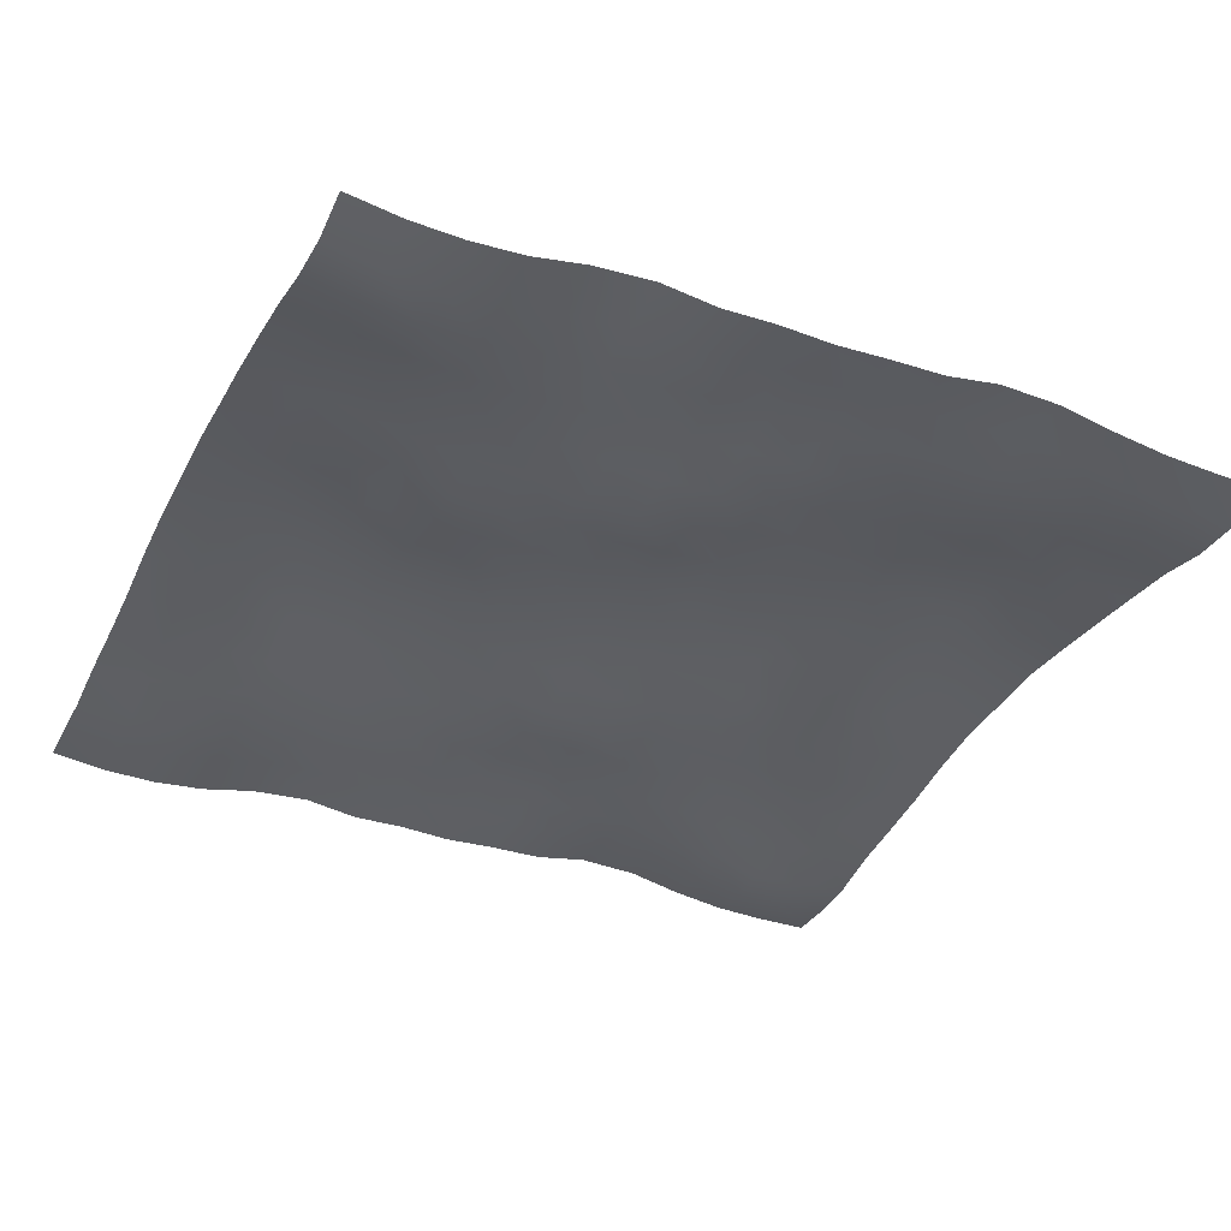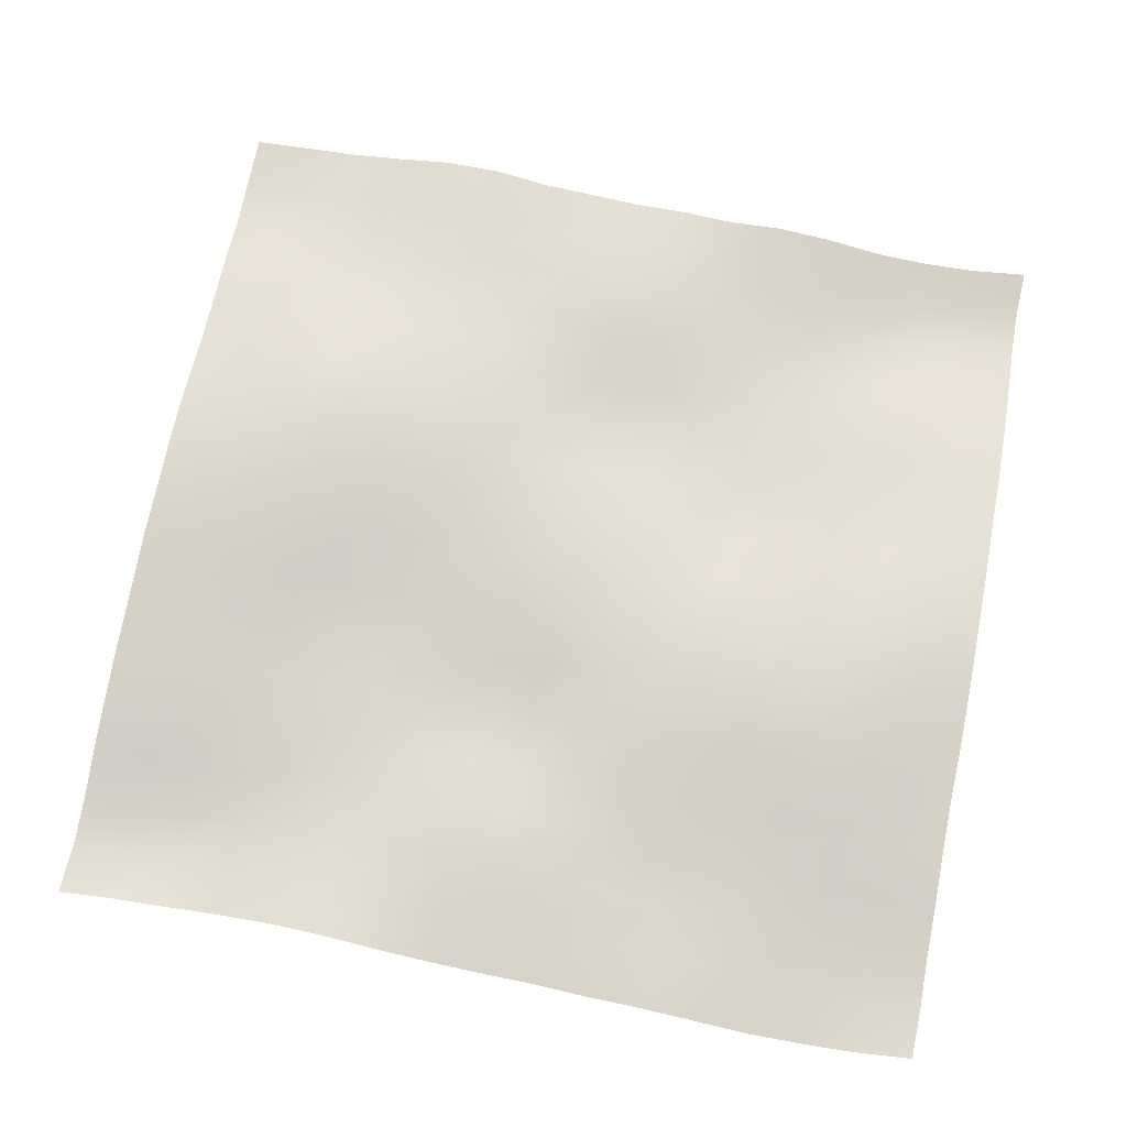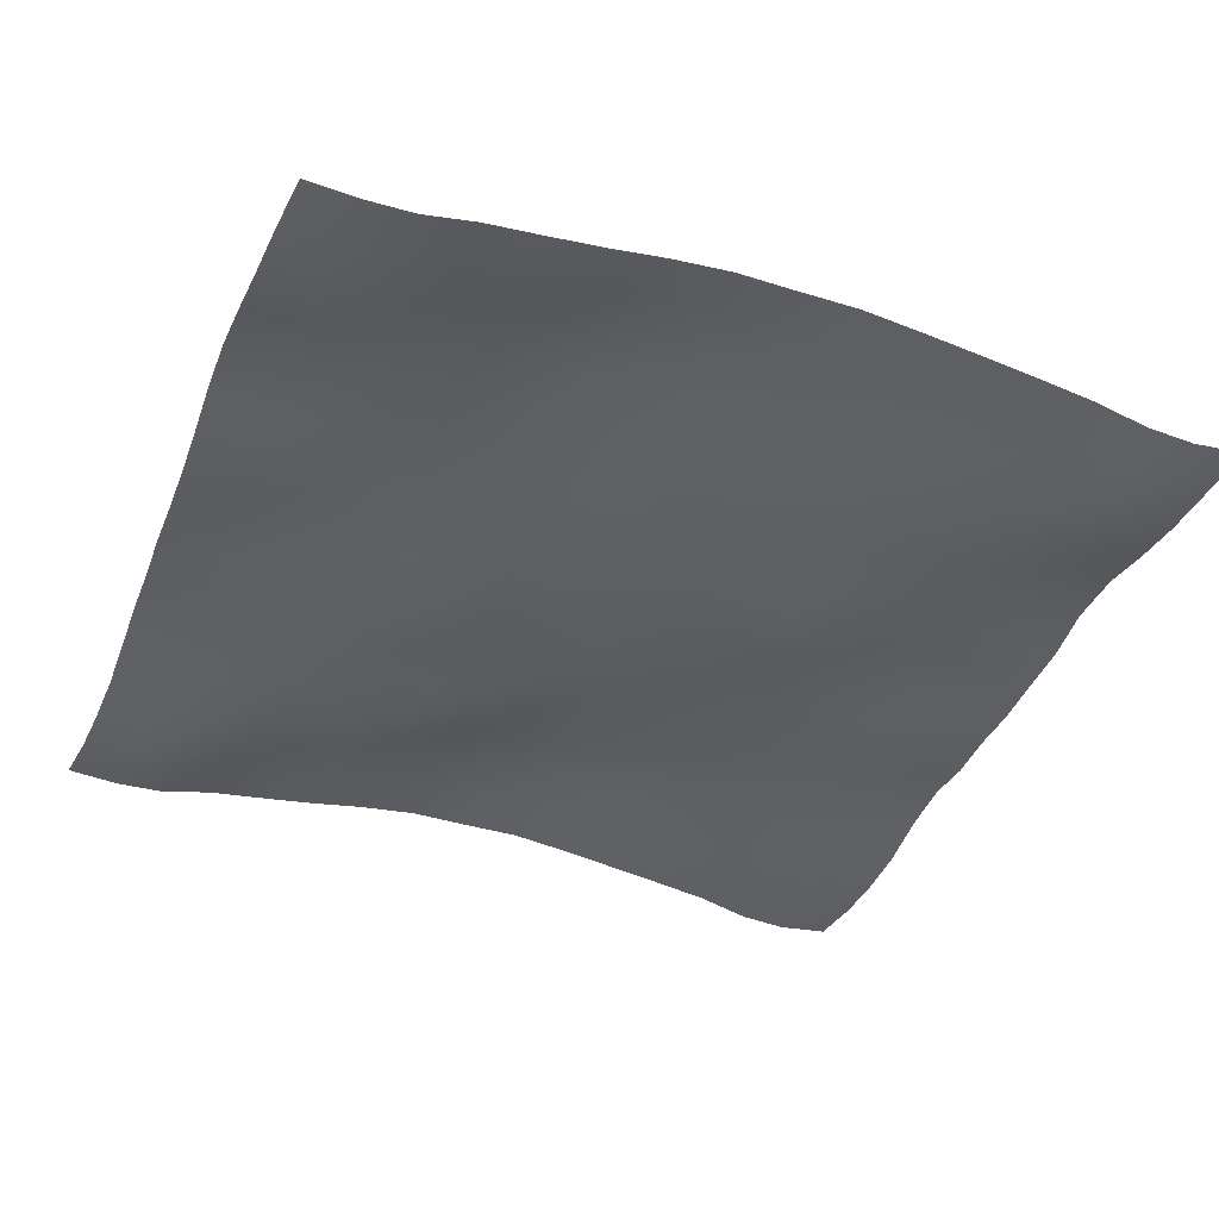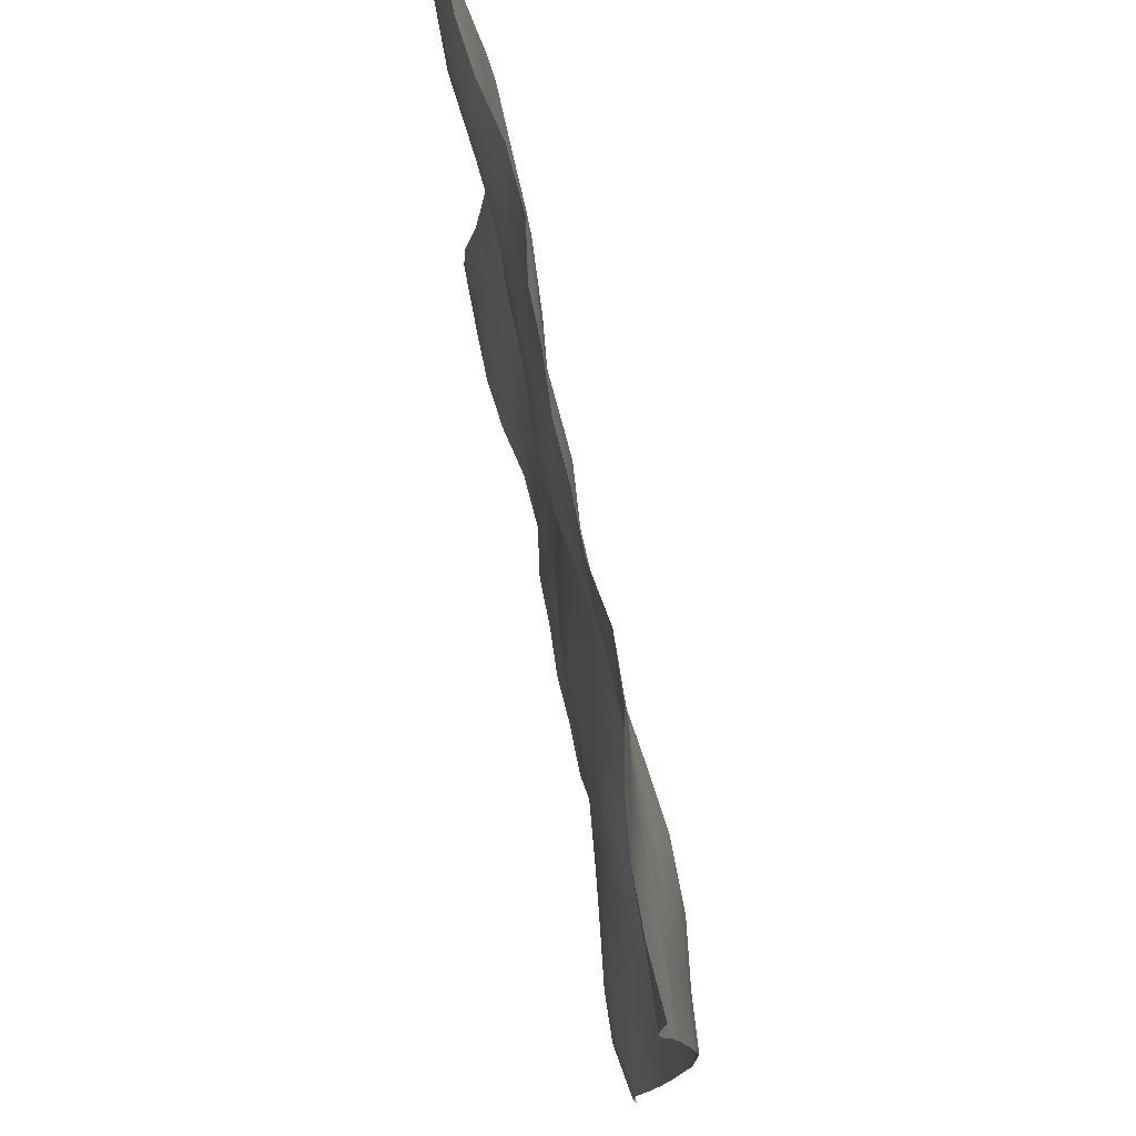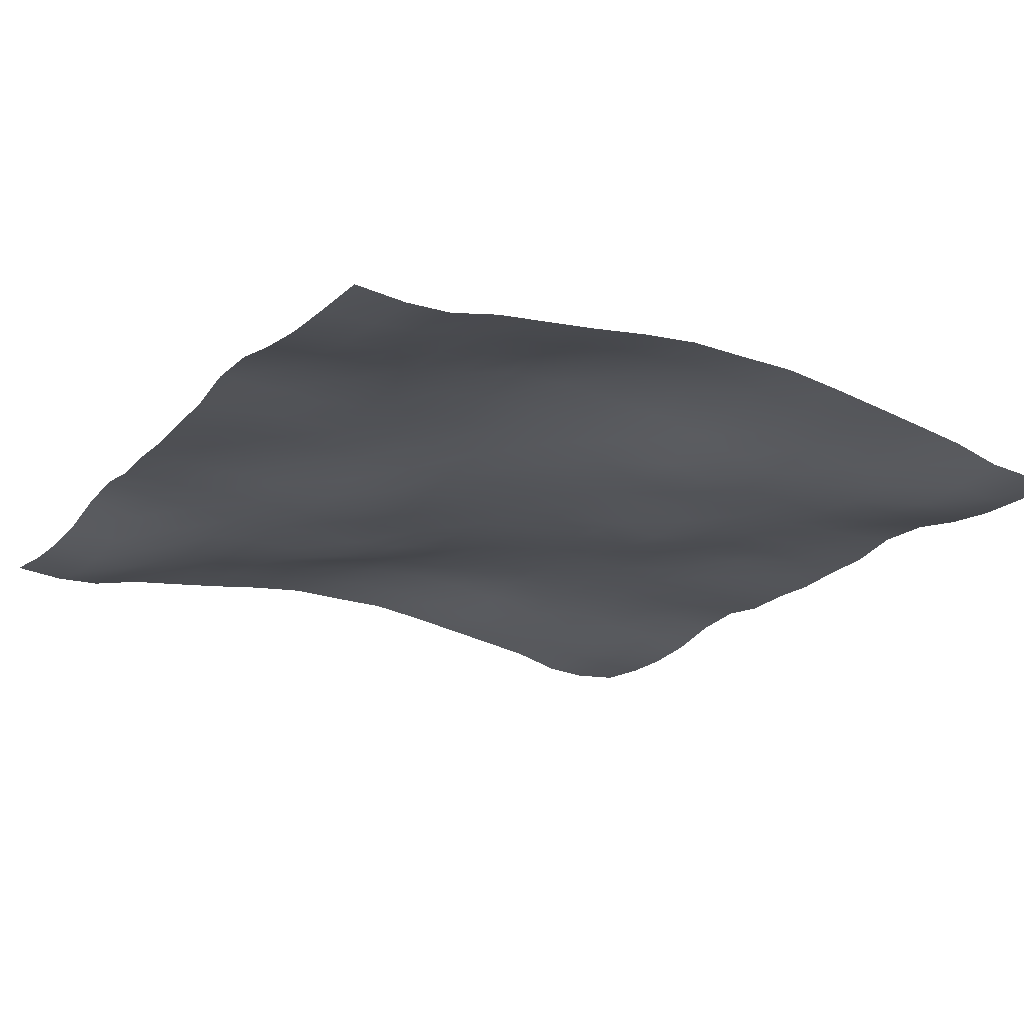
<metadata>
{"format":"obj","ext":"obj","renderer":"f3d","projection":"perspective","resolution":1024,"background":"white","views":[{"elev":-36.4,"azim":-24.8,"up":"+Y"},{"elev":71.1,"azim":11.0,"up":"+Y"},{"elev":-38.9,"azim":-111.6,"up":"+Y"},{"elev":75.6,"azim":78.7,"up":"+Z"},{"elev":-21.4,"azim":-121.9,"up":"+Y"}]}
</metadata>
<code>
o Plan.003_Plan.001
v 3.007e+04 -2054 -2.885e+04
v 2.619e+04 -2290 -2.855e+04
v 2.256e+04 -2253 -2.843e+04
v 1.888e+04 -1834 -2.833e+04
v 1.509e+04 -1020 -2.837e+04
v 1.096e+04 -779.2 -2.85e+04
v 7236 -1379 -2.863e+04
v 3577 -1366 -2.879e+04
v -97.46 -1561 -2.885e+04
v -3771 -1366 -2.891e+04
v -7431 -1379 -2.906e+04
v -1.115e+04 -779.2 -2.92e+04
v -1.528e+04 -1020 -2.933e+04
v -1.907e+04 -1834 -2.936e+04
v -2.275e+04 -2253 -2.927e+04
v -2.638e+04 -2290 -2.914e+04
v -3.027e+04 -2054 -2.885e+04
v 2.997e+04 -2383 -2.526e+04
v 2.618e+04 -2973 -2.507e+04
v 2.261e+04 -2823 -2.49e+04
v 1.889e+04 -2288 -2.482e+04
v 1.509e+04 -1553 -2.47e+04
v 1.103e+04 -1195 -2.476e+04
v 7296 -1351 -2.493e+04
v 3619 -1084 -2.51e+04
v -146.3 -1161 -2.53e+04
v -3801 -1164 -2.532e+04
v -7465 -1046 -2.537e+04
v -1.12e+04 -783.2 -2.534e+04
v -1.518e+04 -728 -2.549e+04
v -1.91e+04 -1437 -2.561e+04
v -2.274e+04 -2096 -2.557e+04
v -2.643e+04 -2180 -2.546e+04
v -3.037e+04 -2383 -2.526e+04
v 3.002e+04 -2203 -2.2e+04
v 2.62e+04 -2689 -2.192e+04
v 2.259e+04 -2889 -2.165e+04
v 1.888e+04 -2399 -2.137e+04
v 1.506e+04 -1923 -2.119e+04
v 1.112e+04 -1389 -2.114e+04
v 7289 -1428 -2.119e+04
v 3697 -978.8 -2.127e+04
v -191.3 -558.2 -2.141e+04
v -3928 -888.4 -2.147e+04
v -7540 -904.3 -2.153e+04
v -1.126e+04 -879.2 -2.166e+04
v -1.509e+04 -771.4 -2.177e+04
v -1.904e+04 -1109 -2.201e+04
v -2.274e+04 -1735 -2.21e+04
v -2.645e+04 -1923 -2.206e+04
v -3.032e+04 -2203 -2.2e+04
v 3.008e+04 -1356 -1.841e+04
v 2.625e+04 -1732 -1.841e+04
v 2.251e+04 -2144 -1.829e+04
v 1.881e+04 -2178 -1.799e+04
v 1.503e+04 -1873 -1.772e+04
v 1.114e+04 -1577 -1.75e+04
v 7332 -1347 -1.746e+04
v 3597 -1065 -1.738e+04
v -174.9 -747.9 -1.739e+04
v -3956 -858.3 -1.764e+04
v -7530 -851.4 -1.782e+04
v -1.127e+04 -540.6 -1.798e+04
v -1.506e+04 -456.1 -1.813e+04
v -1.895e+04 -525 -1.828e+04
v -2.273e+04 -902 -1.845e+04
v -2.647e+04 -1109 -1.844e+04
v -3.026e+04 -1356 -1.841e+04
v 3.014e+04 -846.4 -1.462e+04
v 2.632e+04 -910.3 -1.468e+04
v 2.246e+04 -1257 -1.458e+04
v 1.873e+04 -1631 -1.434e+04
v 1.5e+04 -1566 -1.413e+04
v 1.111e+04 -1591 -1.395e+04
v 7303 -1571 -1.373e+04
v 3541 -1534 -1.361e+04
v -104.2 -1290 -1.364e+04
v -3802 -804.7 -1.382e+04
v -7532 -383.4 -1.406e+04
v -1.128e+04 -136.1 -1.415e+04
v -1.505e+04 66.89 -1.435e+04
v -1.889e+04 53.77 -1.458e+04
v -2.276e+04 -48.91 -1.467e+04
v -2.657e+04 -576 -1.46e+04
v -3.02e+04 -846.4 -1.462e+04
v 3.015e+04 -329.3 -1.08e+04
v 2.635e+04 -295.3 -1.08e+04
v 2.242e+04 -714.2 -1.079e+04
v 1.867e+04 -1358 -1.066e+04
v 1.499e+04 -1437 -1.04e+04
v 1.117e+04 -1333 -1.03e+04
v 7259 -1602 -1.024e+04
v 3604 -1839 -1.011e+04
v -33.25 -1418 -1.009e+04
v -3717 -776.2 -1.008e+04
v -7537 -15.68 -1.011e+04
v -1.132e+04 180 -1.023e+04
v -1.5e+04 678.4 -1.038e+04
v -1.889e+04 1102 -1.059e+04
v -2.29e+04 769.3 -1.072e+04
v -2.663e+04 -106.1 -1.078e+04
v -3.018e+04 -329.3 -1.08e+04
v 3.008e+04 246.3 -6909
v 2.636e+04 41.29 -6960
v 2.25e+04 -239.6 -7029
v 1.863e+04 -763.6 -7024
v 1.491e+04 -1423 -6797
v 1.13e+04 -1347 -6620
v 7382 -1179 -6620
v 3667 -1377 -6616
v -1.216 -952.2 -6475
v -3809 -487.8 -6298
v -7560 -101.1 -6135
v -1.13e+04 508.6 -6193
v -1.511e+04 857.3 -6221
v -1.888e+04 1289 -6304
v -2.289e+04 1320 -6588
v -2.666e+04 617.7 -6811
v -3.025e+04 246.3 -6909
v 3.008e+04 705.8 -2799
v 2.639e+04 691.5 -3047
v 2.256e+04 472.8 -3217
v 1.863e+04 20.64 -3286
v 1.489e+04 -922.4 -3229
v 1.134e+04 -1038 -3072
v 7511 -807.2 -2898
v 3723 -685.6 -2777
v -73.51 -524.8 -2588
v -3889 -369 -2376
v -7629 -231 -2226
v -1.134e+04 362 -2068
v -1.518e+04 757 -2089
v -1.89e+04 1049 -2207
v -2.283e+04 1400 -2388
v -2.669e+04 1007 -2632
v -3.026e+04 705.8 -2799
v 3.007e+04 679.1 1321
v 2.648e+04 1062 1120
v 2.259e+04 1144 871.7
v 1.869e+04 793.8 718
v 1.492e+04 74.25 576.8
v 1.128e+04 -250.6 695.7
v 7487 -393.6 936.8
v 3720 -504 1136
v -97.46 -469.5 1321
v -3915 -504 1507
v -7682 -393.6 1706
v -1.147e+04 -250.6 1947
v -1.512e+04 74.25 2066
v -1.889e+04 793.8 1924
v -2.279e+04 1144 1771
v -2.668e+04 1062 1522
v -3.027e+04 679.1 1321
v 3.006e+04 705.8 5441
v 2.649e+04 1007 5275
v 2.263e+04 1400 5030
v 1.87e+04 1049 4849
v 1.498e+04 757 4731
v 1.114e+04 362 4711
v 7434 -231 4869
v 3694 -369 5018
v -121.4 -524.8 5230
v -3918 -685.6 5419
v -7706 -807.2 5540
v -1.154e+04 -1038 5715
v -1.508e+04 -922.4 5872
v -1.883e+04 20.64 5929
v -2.276e+04 472.8 5859
v -2.659e+04 691.5 5690
v -3.027e+04 705.8 5441
v 3.006e+04 246.3 9552
v 2.647e+04 617.7 9454
v 2.27e+04 1320 9231
v 1.868e+04 1289 8946
v 1.492e+04 857.3 8863
v 1.111e+04 508.6 8836
v 7365 -101.1 8778
v 3614 -487.8 8941
v -193.7 -952.2 9118
v -3862 -1377 9258
v -7577 -1179 9263
v -1.149e+04 -1347 9262
v -1.511e+04 -1423 9440
v -1.882e+04 -763.6 9666
v -2.27e+04 -239.6 9672
v -2.655e+04 41.29 9602
v -3.028e+04 246.3 9552
v 2.999e+04 -329.3 1.344e+04
v 2.644e+04 -106.1 1.343e+04
v 2.27e+04 769.3 1.337e+04
v 1.869e+04 1102 1.323e+04
v 1.48e+04 678.4 1.302e+04
v 1.112e+04 180 1.288e+04
v 7342 -15.68 1.275e+04
v 3522 -776.2 1.272e+04
v -161.7 -1418 1.273e+04
v -3799 -1839 1.276e+04
v -7454 -1602 1.288e+04
v -1.136e+04 -1333 1.294e+04
v -1.519e+04 -1437 1.305e+04
v -1.887e+04 -1358 1.331e+04
v -2.262e+04 -714.2 1.343e+04
v -2.655e+04 -295.3 1.344e+04
v -3.035e+04 -329.3 1.344e+04
v 3e+04 -846.4 1.726e+04
v 2.638e+04 -576 1.725e+04
v 2.257e+04 -48.91 1.731e+04
v 1.87e+04 53.77 1.722e+04
v 1.486e+04 66.89 1.699e+04
v 1.109e+04 -136.1 1.68e+04
v 7337 -383.4 1.67e+04
v 3607 -804.7 1.647e+04
v -90.67 -1290 1.628e+04
v -3736 -1534 1.625e+04
v -7498 -1571 1.638e+04
v -1.131e+04 -1591 1.66e+04
v -1.519e+04 -1566 1.677e+04
v -1.893e+04 -1631 1.698e+04
v -2.266e+04 -1257 1.723e+04
v -2.652e+04 -910.3 1.732e+04
v -3.033e+04 -846.4 1.726e+04
v 3.006e+04 -1356 2.106e+04
v 2.628e+04 -1109 2.108e+04
v 2.253e+04 -902 2.109e+04
v 1.875e+04 -525 2.092e+04
v 1.487e+04 -456.1 2.077e+04
v 1.108e+04 -540.6 2.063e+04
v 7335 -851.4 2.046e+04
v 3761 -858.3 2.028e+04
v -19.97 -747.9 2.004e+04
v -3792 -1065 2.003e+04
v -7527 -1347 2.011e+04
v -1.133e+04 -1577 2.015e+04
v -1.523e+04 -1873 2.036e+04
v -1.901e+04 -2178 2.063e+04
v -2.271e+04 -2144 2.093e+04
v -2.644e+04 -1732 2.106e+04
v -3.027e+04 -1356 2.106e+04
v 3.012e+04 -2203 2.465e+04
v 2.626e+04 -1923 2.471e+04
v 2.254e+04 -1735 2.474e+04
v 1.884e+04 -1109 2.465e+04
v 1.489e+04 -771.4 2.442e+04
v 1.107e+04 -879.2 2.43e+04
v 7345 -904.3 2.417e+04
v 3734 -888.4 2.411e+04
v -3.59 -558.2 2.405e+04
v -3892 -978.8 2.391e+04
v -7484 -1428 2.384e+04
v -1.132e+04 -1389 2.378e+04
v -1.525e+04 -1923 2.384e+04
v -1.907e+04 -2399 2.401e+04
v -2.278e+04 -2889 2.429e+04
v -2.639e+04 -2689 2.456e+04
v -3.021e+04 -2203 2.465e+04
v 3.017e+04 -2383 2.79e+04
v 2.624e+04 -2180 2.81e+04
v 2.255e+04 -2096 2.822e+04
v 1.891e+04 -1437 2.825e+04
v 1.498e+04 -728 2.813e+04
v 1.1e+04 -783.2 2.798e+04
v 7270 -1046 2.801e+04
v 3606 -1164 2.796e+04
v -48.59 -1161 2.794e+04
v -3814 -1084 2.775e+04
v -7491 -1351 2.757e+04
v -1.123e+04 -1195 2.74e+04
v -1.528e+04 -1553 2.734e+04
v -1.908e+04 -2288 2.746e+04
v -2.28e+04 -2823 2.755e+04
v -2.637e+04 -2973 2.772e+04
v -3.016e+04 -2383 2.79e+04
v 3.007e+04 -2054 3.149e+04
v 2.619e+04 -2290 3.178e+04
v 2.256e+04 -2253 3.191e+04
v 1.888e+04 -1834 3.2e+04
v 1.509e+04 -1020 3.197e+04
v 1.096e+04 -779.2 3.184e+04
v 7236 -1379 3.17e+04
v 3577 -1366 3.155e+04
v -97.46 -1561 3.149e+04
v -3771 -1366 3.143e+04
v -7431 -1379 3.128e+04
v -1.115e+04 -779.2 3.114e+04
v -1.528e+04 -1020 3.101e+04
v -1.907e+04 -1834 3.097e+04
v -2.275e+04 -2253 3.107e+04
v -2.638e+04 -2290 3.12e+04
v -3.027e+04 -2054 3.149e+04
f 1 18 19 2
f 2 19 20 3
f 3 20 21 4
f 4 21 22 5
f 5 22 23 6
f 6 23 24 7
f 7 24 25 8
f 8 25 26 9
f 9 26 27 10
f 10 27 28 11
f 11 28 29 12
f 12 29 30 13
f 13 30 31 14
f 14 31 32 15
f 15 32 33 16
f 16 33 34 17
f 18 35 36 19
f 19 36 37 20
f 20 37 38 21
f 21 38 39 22
f 22 39 40 23
f 23 40 41 24
f 24 41 42 25
f 25 42 43 26
f 26 43 44 27
f 27 44 45 28
f 28 45 46 29
f 29 46 47 30
f 30 47 48 31
f 31 48 49 32
f 32 49 50 33
f 33 50 51 34
f 35 52 53 36
f 36 53 54 37
f 37 54 55 38
f 38 55 56 39
f 39 56 57 40
f 40 57 58 41
f 41 58 59 42
f 42 59 60 43
f 43 60 61 44
f 44 61 62 45
f 45 62 63 46
f 46 63 64 47
f 47 64 65 48
f 48 65 66 49
f 49 66 67 50
f 50 67 68 51
f 52 69 70 53
f 53 70 71 54
f 54 71 72 55
f 55 72 73 56
f 56 73 74 57
f 57 74 75 58
f 58 75 76 59
f 59 76 77 60
f 60 77 78 61
f 61 78 79 62
f 62 79 80 63
f 63 80 81 64
f 64 81 82 65
f 65 82 83 66
f 66 83 84 67
f 67 84 85 68
f 69 86 87 70
f 70 87 88 71
f 71 88 89 72
f 72 89 90 73
f 73 90 91 74
f 74 91 92 75
f 75 92 93 76
f 76 93 94 77
f 77 94 95 78
f 78 95 96 79
f 79 96 97 80
f 80 97 98 81
f 81 98 99 82
f 82 99 100 83
f 83 100 101 84
f 84 101 102 85
f 86 103 104 87
f 87 104 105 88
f 88 105 106 89
f 89 106 107 90
f 90 107 108 91
f 91 108 109 92
f 92 109 110 93
f 93 110 111 94
f 94 111 112 95
f 95 112 113 96
f 96 113 114 97
f 97 114 115 98
f 98 115 116 99
f 99 116 117 100
f 100 117 118 101
f 101 118 119 102
f 103 120 121 104
f 104 121 122 105
f 105 122 123 106
f 106 123 124 107
f 107 124 125 108
f 108 125 126 109
f 109 126 127 110
f 110 127 128 111
f 111 128 129 112
f 112 129 130 113
f 113 130 131 114
f 114 131 132 115
f 115 132 133 116
f 116 133 134 117
f 117 134 135 118
f 118 135 136 119
f 120 137 138 121
f 121 138 139 122
f 122 139 140 123
f 123 140 141 124
f 124 141 142 125
f 125 142 143 126
f 126 143 144 127
f 127 144 145 128
f 128 145 146 129
f 129 146 147 130
f 130 147 148 131
f 131 148 149 132
f 132 149 150 133
f 133 150 151 134
f 134 151 152 135
f 135 152 153 136
f 137 154 155 138
f 138 155 156 139
f 139 156 157 140
f 140 157 158 141
f 141 158 159 142
f 142 159 160 143
f 143 160 161 144
f 144 161 162 145
f 145 162 163 146
f 146 163 164 147
f 147 164 165 148
f 148 165 166 149
f 149 166 167 150
f 150 167 168 151
f 151 168 169 152
f 152 169 170 153
f 154 171 172 155
f 155 172 173 156
f 156 173 174 157
f 157 174 175 158
f 158 175 176 159
f 159 176 177 160
f 160 177 178 161
f 161 178 179 162
f 162 179 180 163
f 163 180 181 164
f 164 181 182 165
f 165 182 183 166
f 166 183 184 167
f 167 184 185 168
f 168 185 186 169
f 169 186 187 170
f 171 188 189 172
f 172 189 190 173
f 173 190 191 174
f 174 191 192 175
f 175 192 193 176
f 176 193 194 177
f 177 194 195 178
f 178 195 196 179
f 179 196 197 180
f 180 197 198 181
f 181 198 199 182
f 182 199 200 183
f 183 200 201 184
f 184 201 202 185
f 185 202 203 186
f 186 203 204 187
f 188 205 206 189
f 189 206 207 190
f 190 207 208 191
f 191 208 209 192
f 192 209 210 193
f 193 210 211 194
f 194 211 212 195
f 195 212 213 196
f 196 213 214 197
f 197 214 215 198
f 198 215 216 199
f 199 216 217 200
f 200 217 218 201
f 201 218 219 202
f 202 219 220 203
f 203 220 221 204
f 205 222 223 206
f 206 223 224 207
f 207 224 225 208
f 208 225 226 209
f 209 226 227 210
f 210 227 228 211
f 211 228 229 212
f 212 229 230 213
f 213 230 231 214
f 214 231 232 215
f 215 232 233 216
f 216 233 234 217
f 217 234 235 218
f 218 235 236 219
f 219 236 237 220
f 220 237 238 221
f 222 239 240 223
f 223 240 241 224
f 224 241 242 225
f 225 242 243 226
f 226 243 244 227
f 227 244 245 228
f 228 245 246 229
f 229 246 247 230
f 230 247 248 231
f 231 248 249 232
f 232 249 250 233
f 233 250 251 234
f 234 251 252 235
f 235 252 253 236
f 236 253 254 237
f 237 254 255 238
f 239 256 257 240
f 240 257 258 241
f 241 258 259 242
f 242 259 260 243
f 243 260 261 244
f 244 261 262 245
f 245 262 263 246
f 246 263 264 247
f 247 264 265 248
f 248 265 266 249
f 249 266 267 250
f 250 267 268 251
f 251 268 269 252
f 252 269 270 253
f 253 270 271 254
f 254 271 272 255
f 256 273 274 257
f 257 274 275 258
f 258 275 276 259
f 259 276 277 260
f 260 277 278 261
f 261 278 279 262
f 262 279 280 263
f 263 280 281 264
f 264 281 282 265
f 265 282 283 266
f 266 283 284 267
f 267 284 285 268
f 268 285 286 269
f 269 286 287 270
f 270 287 288 271
f 271 288 289 272

</code>
